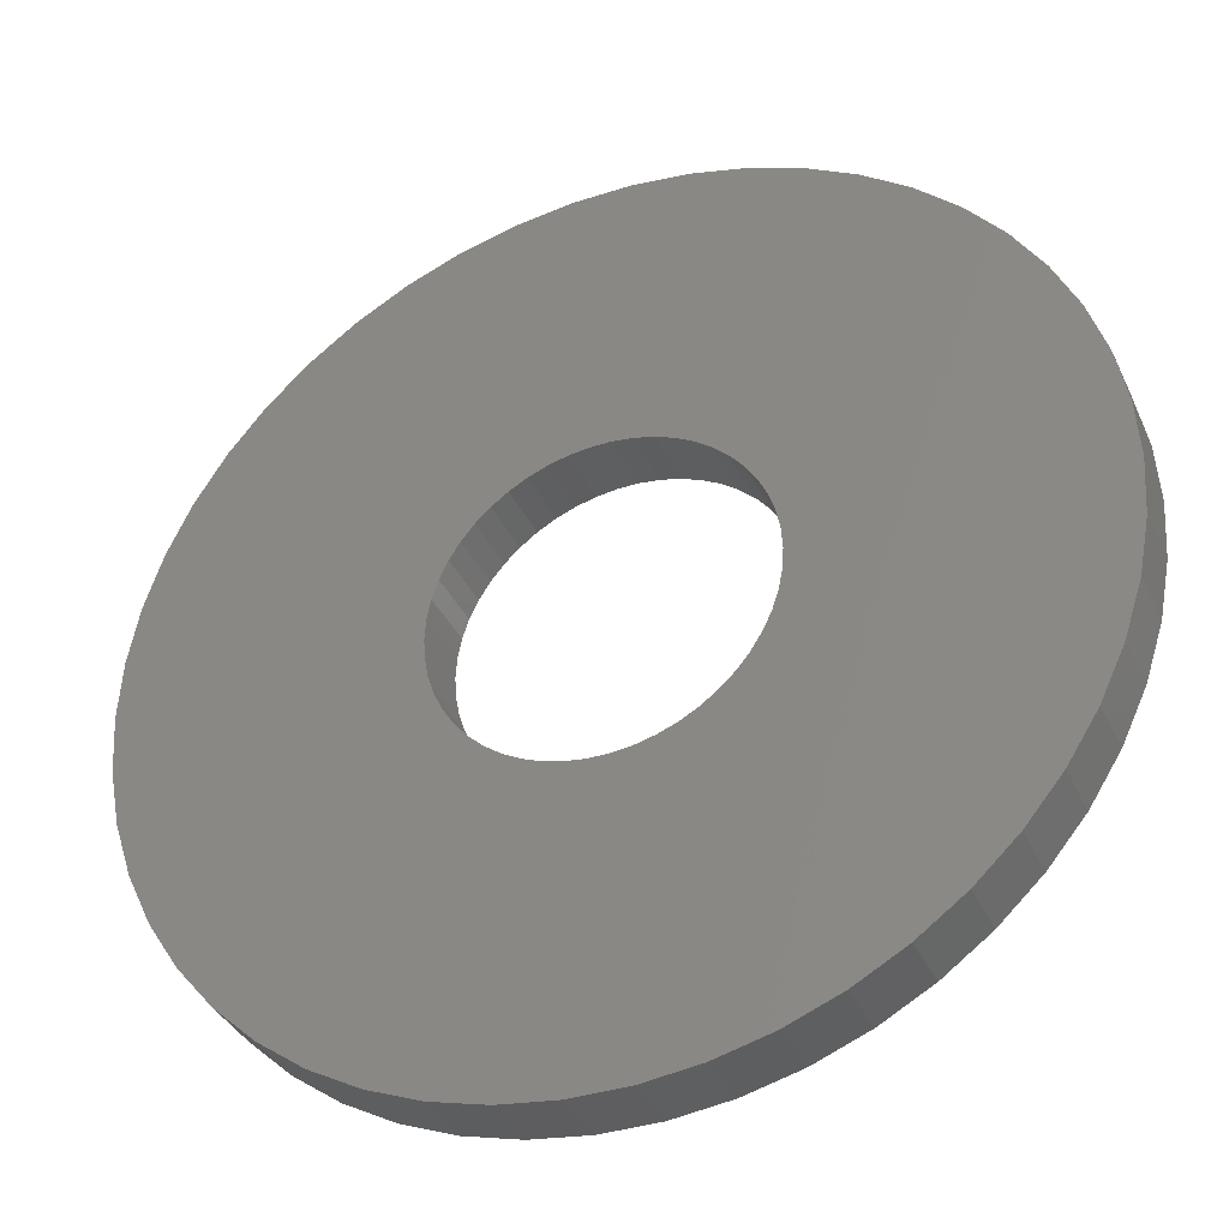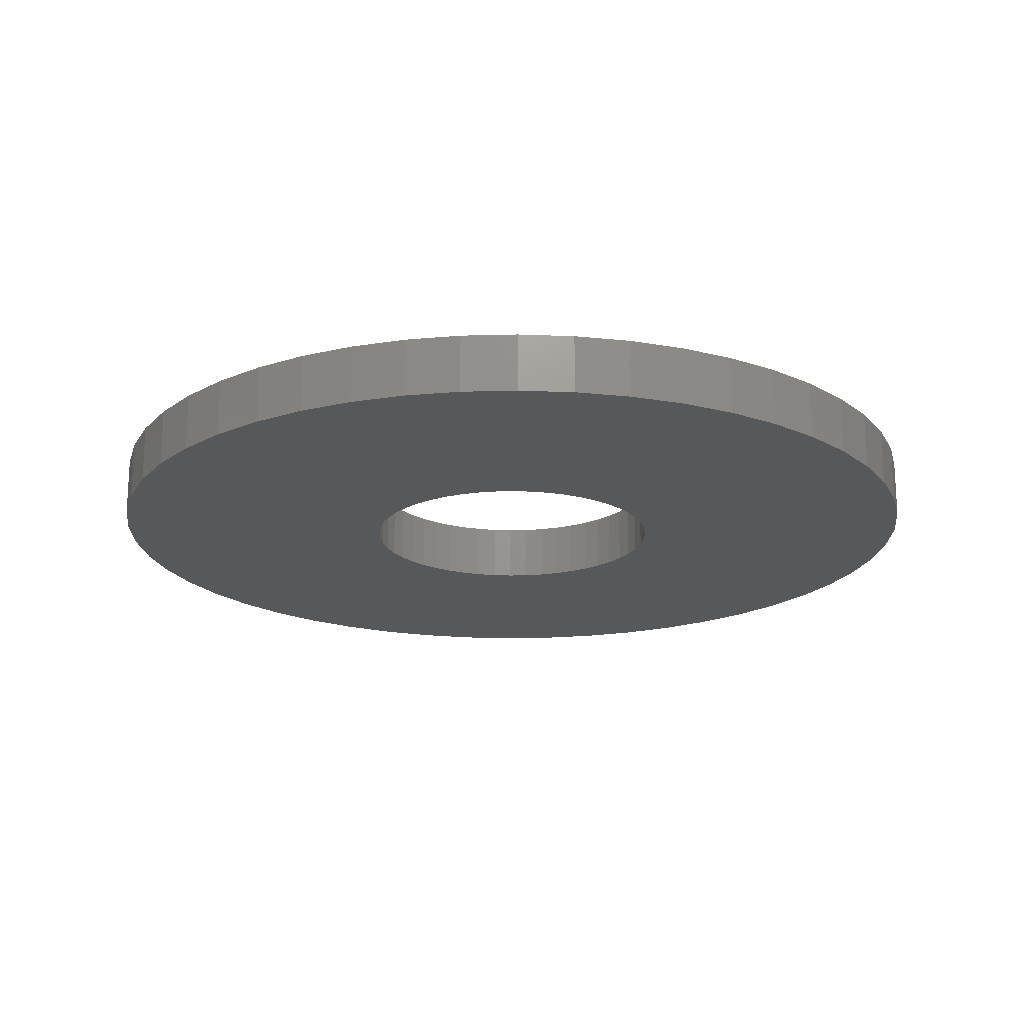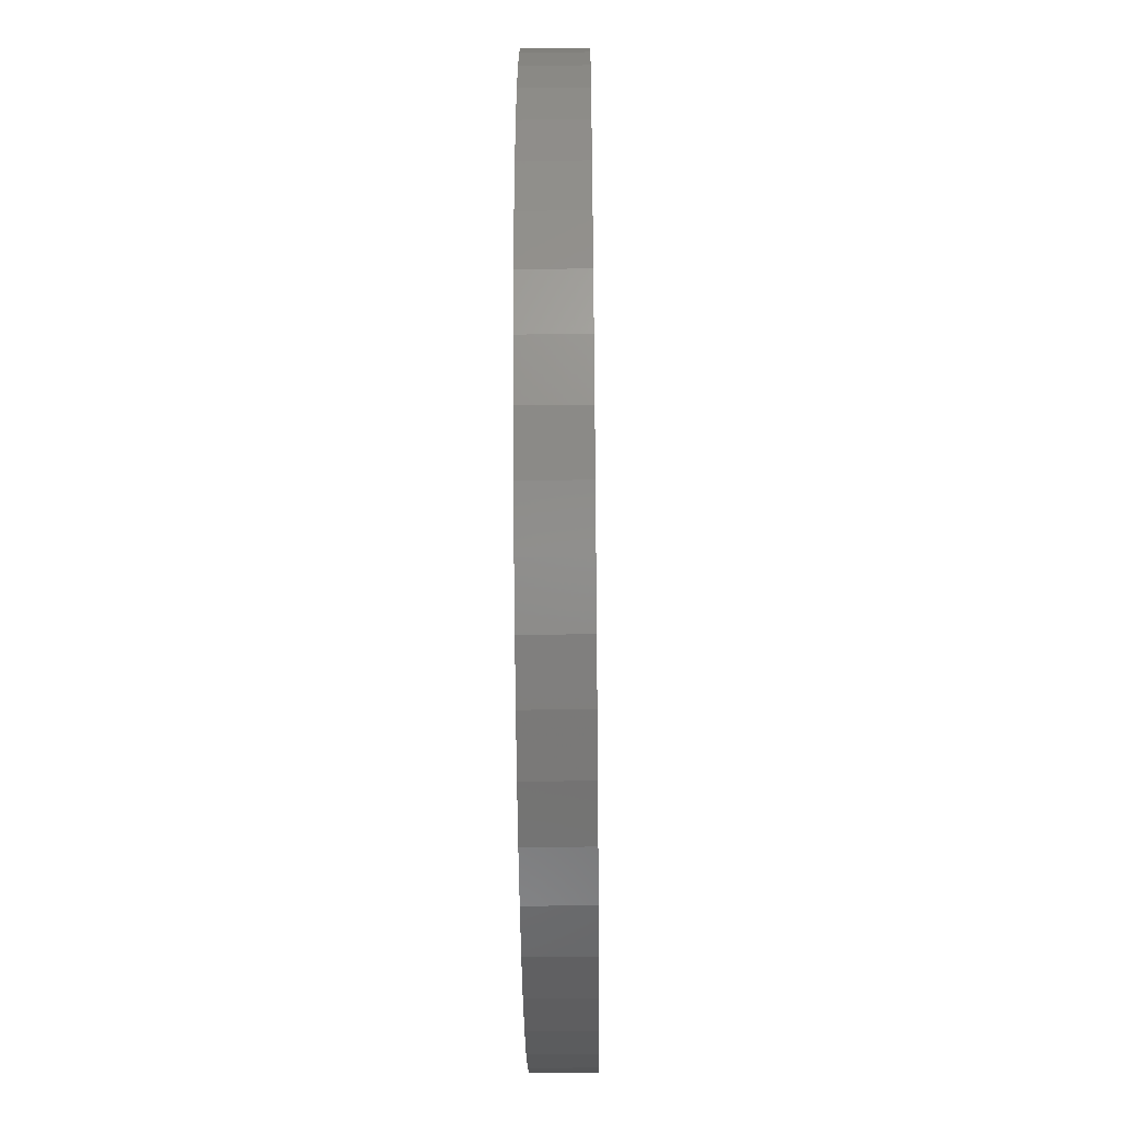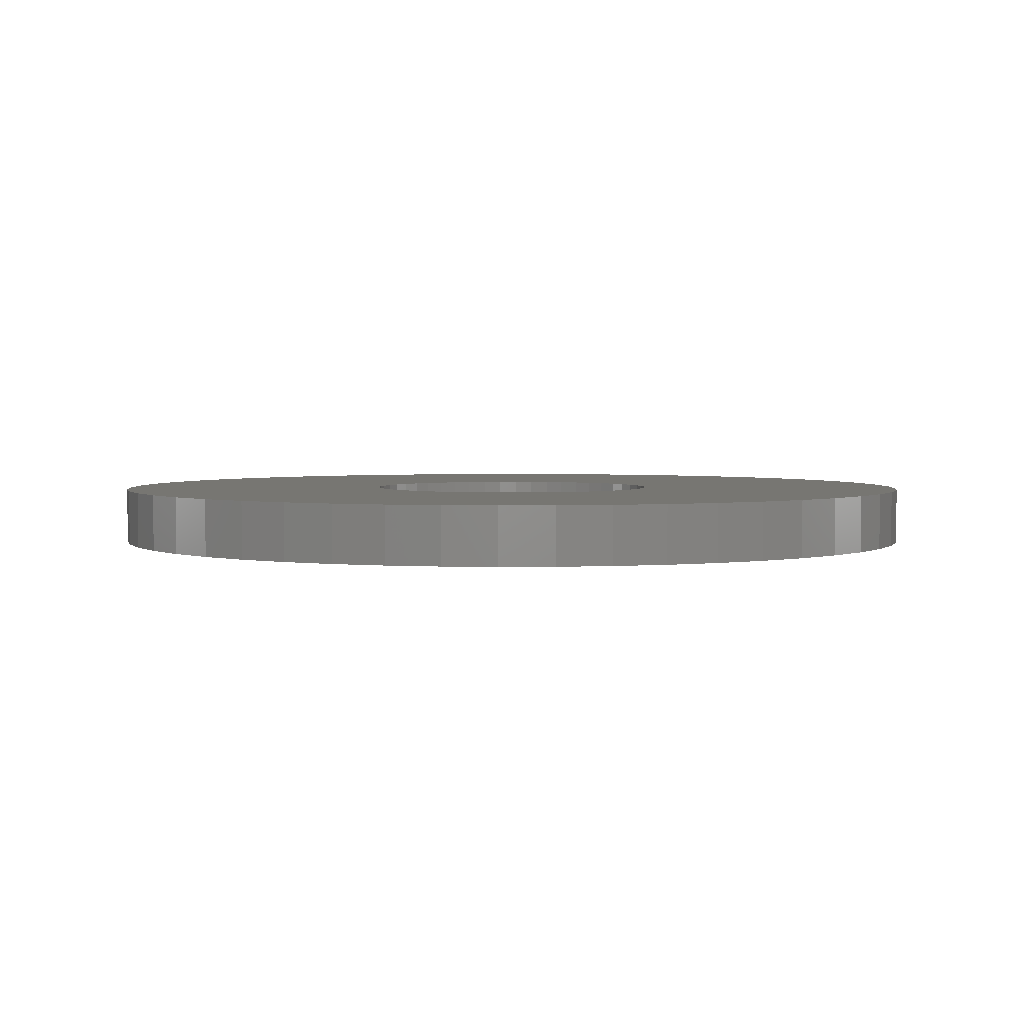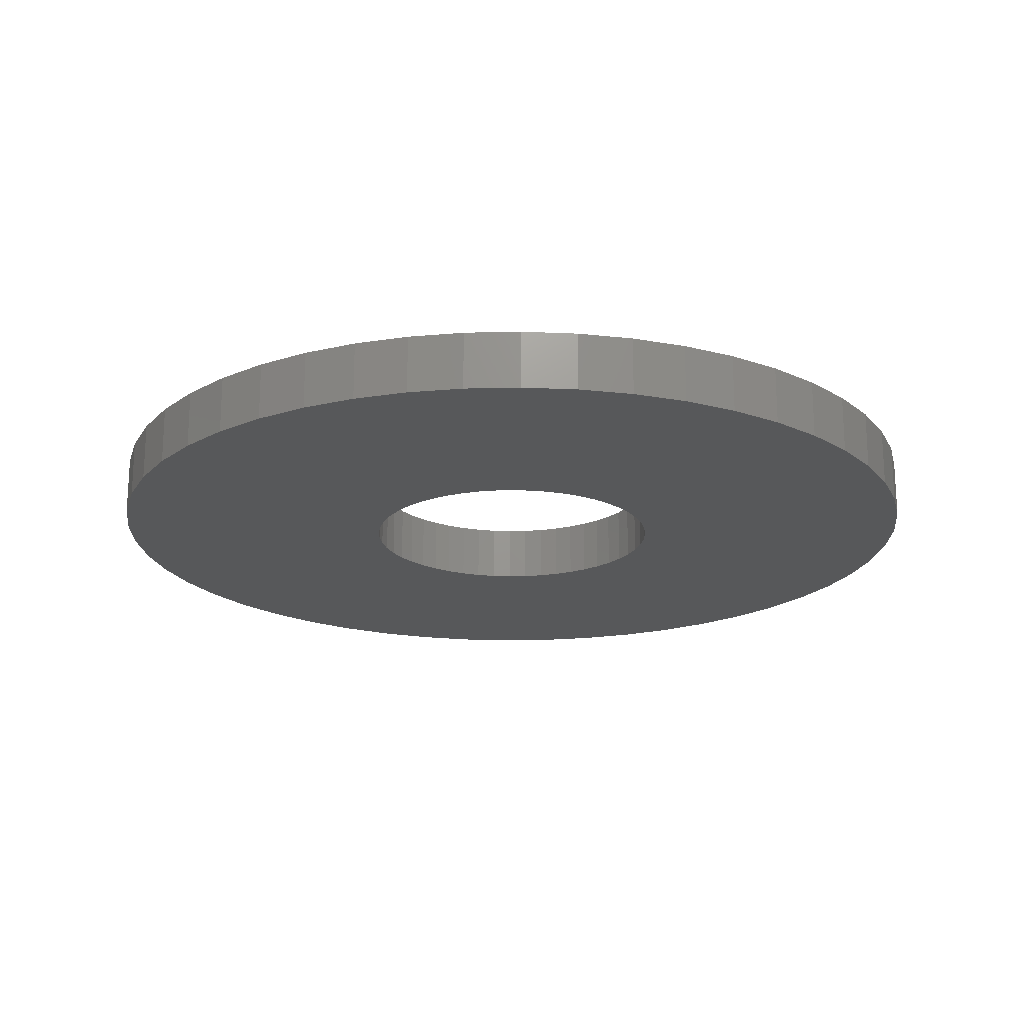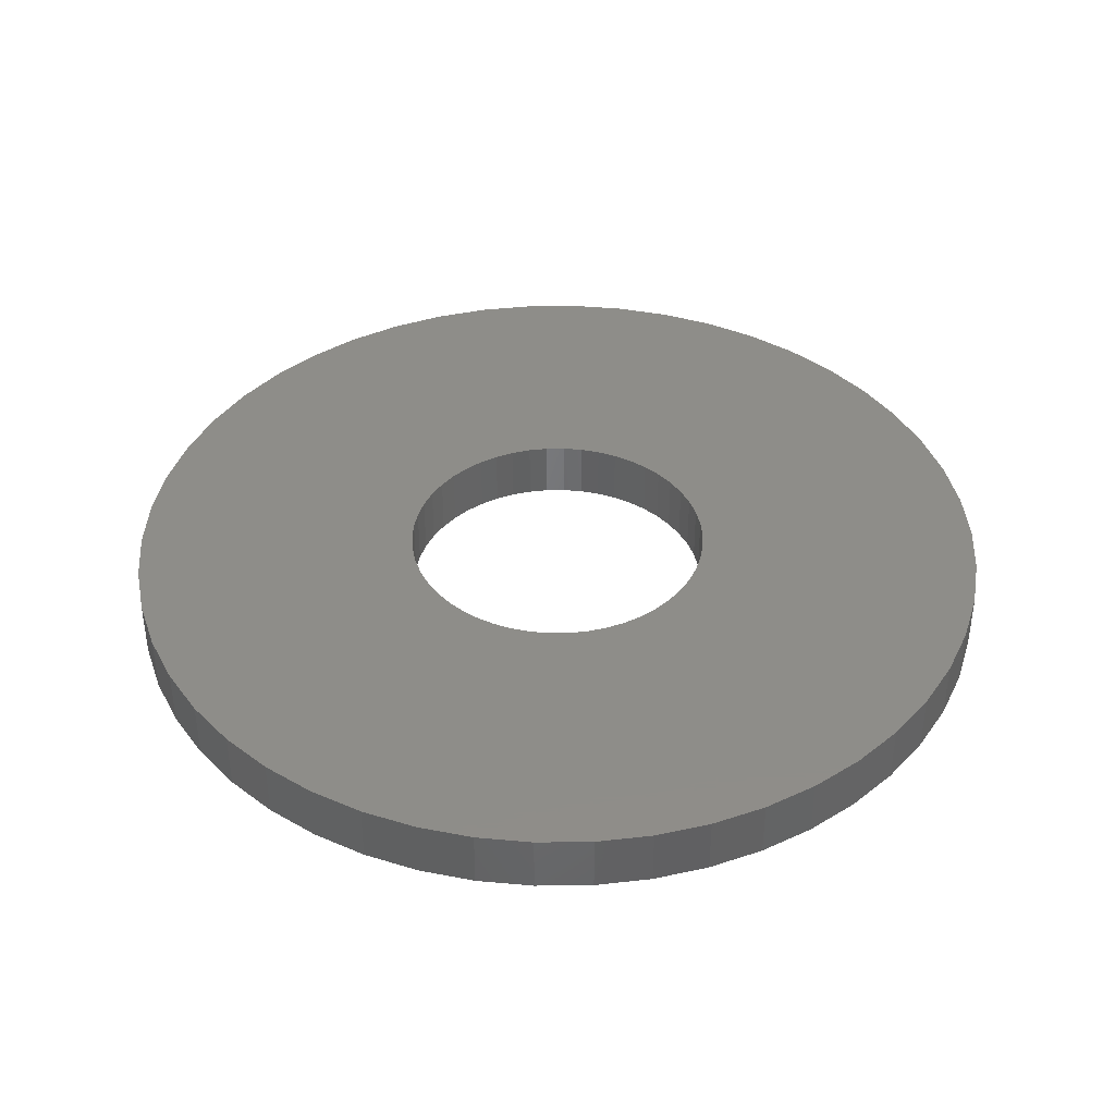
<metadata>
{"format":"stl","ext":"stl","renderer":"f3d","projection":"perspective","resolution":1024,"background":"white","views":[{"elev":-36.7,"azim":-157.1,"up":"+Y"},{"elev":-19.1,"azim":110.9,"up":"+Z"},{"elev":-43.5,"azim":90.7,"up":"+Y"},{"elev":3.0,"azim":-66.7,"up":"+Z"},{"elev":-19.5,"azim":-155.9,"up":"+Z"},{"elev":39.9,"azim":28.0,"up":"+Z"}]}
</metadata>
<code>
# stl→obj: 200 verts, 400 faces
v 15 0 1
v 14.88 1.88 -1
v 14.88 1.88 1
v 15 0 -1
v -15 0 -1
v -14.88 1.88 1
v -14.88 1.88 -1
v -15 0 1
v 0.9419 14.97 -1
v -0.9419 14.97 1
v 0.9419 14.97 1
v -0.9419 14.97 -1
v 10.93 10.27 -1
v 9.561 11.56 1
v 10.93 10.27 1
v 9.561 11.56 -1
v -9.561 11.56 -1
v -10.93 10.27 1
v -9.561 11.56 1
v -10.93 10.27 -1
v -4.635 14.27 -1
v -6.387 13.57 1
v -4.635 14.27 1
v -6.387 13.57 -1
v 13.95 5.522 1
v 13.14 7.226 -1
v 13.14 7.226 1
v 13.95 5.522 -1
v 12.14 8.817 -1
v 12.14 8.817 1
v 6.387 13.57 -1
v 4.635 14.27 1
v 6.387 13.57 1
v 4.635 14.27 -1
v 8.037 12.66 1
v 8.037 12.66 -1
v -13.95 5.522 -1
v -13.14 7.226 1
v -13.14 7.226 -1
v -13.95 5.522 1
v -12.14 8.817 1
v -12.14 8.817 -1
v -14.53 3.73 -1
v -14.53 3.73 1
v -8.037 12.66 -1
v -8.037 12.66 1
v -2.811 14.73 1
v -2.811 14.73 -1
v 14.88 -1.88 1
v 14.88 -1.88 -1
v -4.635 -14.27 -1
v -2.811 -14.73 1
v -4.635 -14.27 1
v -2.811 -14.73 -1
v -13.14 -7.226 -1
v -13.95 -5.522 1
v -13.95 -5.522 -1
v -13.14 -7.226 1
v 0.9419 -14.97 -1
v 2.811 -14.73 1
v 0.9419 -14.97 1
v 2.811 -14.73 -1
v 14.53 3.73 1
v 14.53 3.73 -1
v 2.811 14.73 1
v 2.811 14.73 -1
v 12.14 -8.817 1
v 13.14 -7.226 -1
v 13.14 -7.226 1
v 12.14 -8.817 -1
v 14.53 -3.73 1
v 14.53 -3.73 -1
v -12.14 -8.817 -1
v -12.14 -8.817 1
v -14.53 -3.73 1
v -14.53 -3.73 -1
v 4.635 -14.27 -1
v 6.387 -13.57 1
v 4.635 -14.27 1
v 6.387 -13.57 -1
v 5.25 0 1
v 5.209 0.658 1
v 5.085 1.306 1
v 5.209 -0.658 1
v 4.881 1.933 1
v 4.601 2.529 1
v 5.085 -1.306 1
v 4.247 3.086 1
v 13.95 -5.522 1
v 3.827 3.594 1
v 4.881 -1.933 1
v 3.346 4.045 1
v 2.813 4.433 1
v 4.601 -2.529 1
v 2.235 4.75 1
v 1.622 4.993 1
v 0.9838 5.157 1
v 0.3296 5.24 1
v -0.3296 5.24 1
v -0.9838 5.157 1
v -1.622 4.993 1
v -2.235 4.75 1
v -2.813 4.433 1
v -3.346 4.045 1
v -3.827 3.594 1
v -4.247 3.086 1
v -4.601 2.529 1
v 4.247 -3.086 1
v 10.93 -10.27 1
v 3.827 -3.594 1
v 9.561 -11.56 1
v 3.346 -4.045 1
v 8.037 -12.66 1
v 2.813 -4.433 1
v 2.235 -4.75 1
v 1.622 -4.993 1
v 0.9838 -5.157 1
v 0.3296 -5.24 1
v -0.3296 -5.24 1
v -0.9419 -14.97 1
v -0.9838 -5.157 1
v -1.622 -4.993 1
v -2.235 -4.75 1
v -6.387 -13.57 1
v -2.813 -4.433 1
v -8.037 -12.66 1
v -3.346 -4.045 1
v -9.561 -11.56 1
v -3.827 -3.594 1
v -10.93 -10.27 1
v -4.247 -3.086 1
v -4.601 -2.529 1
v -4.881 -1.933 1
v -5.085 -1.306 1
v -5.209 -0.658 1
v -14.88 -1.88 1
v -5.25 0 1
v -4.881 1.933 1
v -5.085 1.306 1
v -5.209 0.658 1
v 9.561 -11.56 -1
v 10.93 -10.27 -1
v 13.95 -5.522 -1
v -0.9419 -14.97 -1
v -6.387 -13.57 -1
v -10.93 -10.27 -1
v -14.88 -1.88 -1
v 8.037 -12.66 -1
v -9.561 -11.56 -1
v -8.037 -12.66 -1
v 5.25 0 -1
v 5.209 -0.658 -1
v 5.085 -1.306 -1
v 5.209 0.658 -1
v 4.881 -1.933 -1
v 4.601 -2.529 -1
v 5.085 1.306 -1
v 4.247 -3.086 -1
v 3.827 -3.594 -1
v 4.881 1.933 -1
v 3.346 -4.045 -1
v 2.813 -4.433 -1
v 4.601 2.529 -1
v 2.235 -4.75 -1
v 1.622 -4.993 -1
v 0.9838 -5.157 -1
v 0.3296 -5.24 -1
v -0.3296 -5.24 -1
v -0.9838 -5.157 -1
v -1.622 -4.993 -1
v -2.235 -4.75 -1
v -2.813 -4.433 -1
v -3.346 -4.045 -1
v -3.827 -3.594 -1
v -4.247 -3.086 -1
v -4.601 -2.529 -1
v 4.247 3.086 -1
v 3.827 3.594 -1
v 3.346 4.045 -1
v 2.813 4.433 -1
v 2.235 4.75 -1
v 1.622 4.993 -1
v 0.9838 5.157 -1
v 0.3296 5.24 -1
v -0.3296 5.24 -1
v -0.9838 5.157 -1
v -1.622 4.993 -1
v -2.235 4.75 -1
v -2.813 4.433 -1
v -3.346 4.045 -1
v -3.827 3.594 -1
v -4.247 3.086 -1
v -4.601 2.529 -1
v -4.881 1.933 -1
v -5.085 1.306 -1
v -5.209 0.658 -1
v -5.25 0 -1
v -4.881 -1.933 -1
v -5.085 -1.306 -1
v -5.209 -0.658 -1
f 1 2 3
f 2 1 4
f 5 6 7
f 6 5 8
f 9 10 11
f 10 9 12
f 13 14 15
f 14 13 16
f 17 18 19
f 18 17 20
f 21 22 23
f 22 21 24
f 25 26 27
f 26 25 28
f 27 29 30
f 29 27 26
f 31 32 33
f 32 31 34
f 16 35 14
f 35 16 36
f 37 38 39
f 38 37 40
f 39 41 42
f 41 39 38
f 43 40 37
f 40 43 44
f 45 19 46
f 19 45 17
f 12 47 10
f 47 12 48
f 49 4 1
f 4 49 50
f 51 52 53
f 52 51 54
f 55 56 57
f 56 55 58
f 59 60 61
f 60 59 62
f 63 28 25
f 28 63 64
f 3 64 63
f 64 3 2
f 30 13 15
f 13 30 29
f 34 65 32
f 65 34 66
f 66 11 65
f 11 66 9
f 36 33 35
f 33 36 31
f 48 23 47
f 23 48 21
f 67 68 69
f 68 67 70
f 71 50 49
f 50 71 72
f 73 58 55
f 58 73 74
f 57 75 76
f 75 57 56
f 77 78 79
f 78 77 80
f 62 79 60
f 79 62 77
f 42 18 20
f 18 42 41
f 81 1 3
f 82 3 63
f 1 81 49
f 83 63 25
f 84 49 81
f 85 25 27
f 49 84 71
f 86 27 30
f 87 71 84
f 88 30 15
f 71 87 89
f 90 15 14
f 91 89 87
f 92 14 35
f 89 91 69
f 93 35 33
f 94 69 91
f 69 94 67
f 3 82 81
f 63 83 82
f 25 85 83
f 95 33 32
f 27 86 85
f 30 88 86
f 15 90 88
f 14 92 90
f 35 93 92
f 96 32 65
f 33 95 93
f 32 96 95
f 65 97 96
f 11 97 65
f 11 98 97
f 11 99 98
f 10 99 11
f 10 100 99
f 47 100 10
f 100 47 101
f 23 101 47
f 101 23 102
f 22 102 23
f 102 22 103
f 46 103 22
f 103 46 104
f 19 104 46
f 104 19 105
f 18 105 19
f 105 18 106
f 41 106 18
f 106 41 107
f 108 67 94
f 67 108 109
f 110 109 108
f 109 110 111
f 112 111 110
f 111 112 113
f 114 113 112
f 113 114 78
f 115 78 114
f 78 115 79
f 116 79 115
f 79 116 60
f 117 60 116
f 117 61 60
f 118 61 117
f 119 61 118
f 119 120 61
f 121 120 119
f 52 121 122
f 53 122 123
f 121 52 120
f 124 123 125
f 126 125 127
f 128 127 129
f 130 129 131
f 74 131 132
f 122 53 52
f 58 132 133
f 56 133 134
f 75 134 135
f 136 135 137
f 38 107 41
f 123 124 53
f 107 38 138
f 125 126 124
f 40 138 38
f 127 128 126
f 138 40 139
f 129 130 128
f 44 139 40
f 131 74 130
f 139 44 140
f 132 58 74
f 6 140 44
f 133 56 58
f 140 6 137
f 134 75 56
f 8 137 6
f 135 136 75
f 137 8 136
f 7 44 43
f 44 7 6
f 24 46 22
f 46 24 45
f 141 109 111
f 109 141 142
f 69 143 89
f 143 69 68
f 89 72 71
f 72 89 143
f 144 61 120
f 61 144 59
f 145 53 124
f 53 145 51
f 146 74 73
f 74 146 130
f 147 8 5
f 8 147 136
f 76 136 147
f 136 76 75
f 80 113 78
f 113 80 148
f 54 120 52
f 120 54 144
f 149 126 128
f 126 149 150
f 146 128 130
f 128 146 149
f 151 4 50
f 152 50 72
f 4 151 2
f 153 72 143
f 154 2 151
f 155 143 68
f 2 154 64
f 156 68 70
f 157 64 154
f 158 70 142
f 64 157 28
f 159 142 141
f 160 28 157
f 161 141 148
f 28 160 26
f 162 148 80
f 163 26 160
f 26 163 29
f 50 152 151
f 72 153 152
f 143 155 153
f 164 80 77
f 68 156 155
f 70 158 156
f 142 159 158
f 141 161 159
f 148 162 161
f 165 77 62
f 80 164 162
f 77 165 164
f 62 166 165
f 59 166 62
f 59 167 166
f 59 168 167
f 144 168 59
f 144 169 168
f 54 169 144
f 169 54 170
f 51 170 54
f 170 51 171
f 145 171 51
f 171 145 172
f 150 172 145
f 172 150 173
f 149 173 150
f 173 149 174
f 146 174 149
f 174 146 175
f 73 175 146
f 175 73 176
f 177 29 163
f 29 177 13
f 178 13 177
f 13 178 16
f 179 16 178
f 16 179 36
f 180 36 179
f 36 180 31
f 181 31 180
f 31 181 34
f 182 34 181
f 34 182 66
f 183 66 182
f 183 9 66
f 184 9 183
f 185 9 184
f 185 12 9
f 186 12 185
f 48 186 187
f 21 187 188
f 186 48 12
f 24 188 189
f 45 189 190
f 17 190 191
f 20 191 192
f 42 192 193
f 187 21 48
f 39 193 194
f 37 194 195
f 43 195 196
f 7 196 197
f 55 176 73
f 188 24 21
f 176 55 198
f 189 45 24
f 57 198 55
f 190 17 45
f 198 57 199
f 191 20 17
f 76 199 57
f 192 42 20
f 199 76 200
f 193 39 42
f 147 200 76
f 194 37 39
f 200 147 197
f 195 43 37
f 5 197 147
f 196 7 43
f 197 5 7
f 148 111 113
f 111 148 141
f 109 70 67
f 70 109 142
f 150 124 126
f 124 150 145
f 151 82 154
f 82 151 81
f 137 196 140
f 196 137 197
f 185 98 99
f 98 185 184
f 167 119 118
f 119 167 168
f 179 90 92
f 90 179 178
f 191 104 105
f 104 191 190
f 188 101 102
f 101 188 187
f 160 86 163
f 86 160 85
f 154 83 157
f 83 154 82
f 182 95 96
f 95 182 181
f 181 93 95
f 93 181 180
f 138 193 107
f 193 138 194
f 189 102 103
f 102 189 188
f 187 100 101
f 100 187 186
f 166 118 117
f 118 166 167
f 164 116 115
f 116 164 165
f 157 85 160
f 85 157 83
f 177 90 178
f 90 177 88
f 163 88 177
f 88 163 86
f 183 96 97
f 96 183 182
f 184 97 98
f 97 184 183
f 180 92 93
f 92 180 179
f 107 192 106
f 192 107 193
f 106 191 105
f 191 106 192
f 139 194 138
f 194 139 195
f 140 195 139
f 195 140 196
f 190 103 104
f 103 190 189
f 186 99 100
f 99 186 185
f 152 81 151
f 81 152 84
f 153 84 152
f 84 153 87
f 173 129 127
f 129 173 174
f 132 198 133
f 198 132 176
f 131 176 132
f 176 131 175
f 162 115 114
f 115 162 164
f 156 91 155
f 91 156 94
f 170 123 122
f 123 170 171
f 129 175 131
f 175 129 174
f 134 200 135
f 200 134 199
f 135 197 137
f 197 135 200
f 133 199 134
f 199 133 198
f 161 114 112
f 114 161 162
f 165 117 116
f 117 165 166
f 158 94 156
f 94 158 108
f 159 108 158
f 108 159 110
f 155 87 153
f 87 155 91
f 168 121 119
f 121 168 169
f 171 125 123
f 125 171 172
f 159 112 110
f 112 159 161
f 169 122 121
f 122 169 170
f 172 127 125
f 127 172 173

</code>
